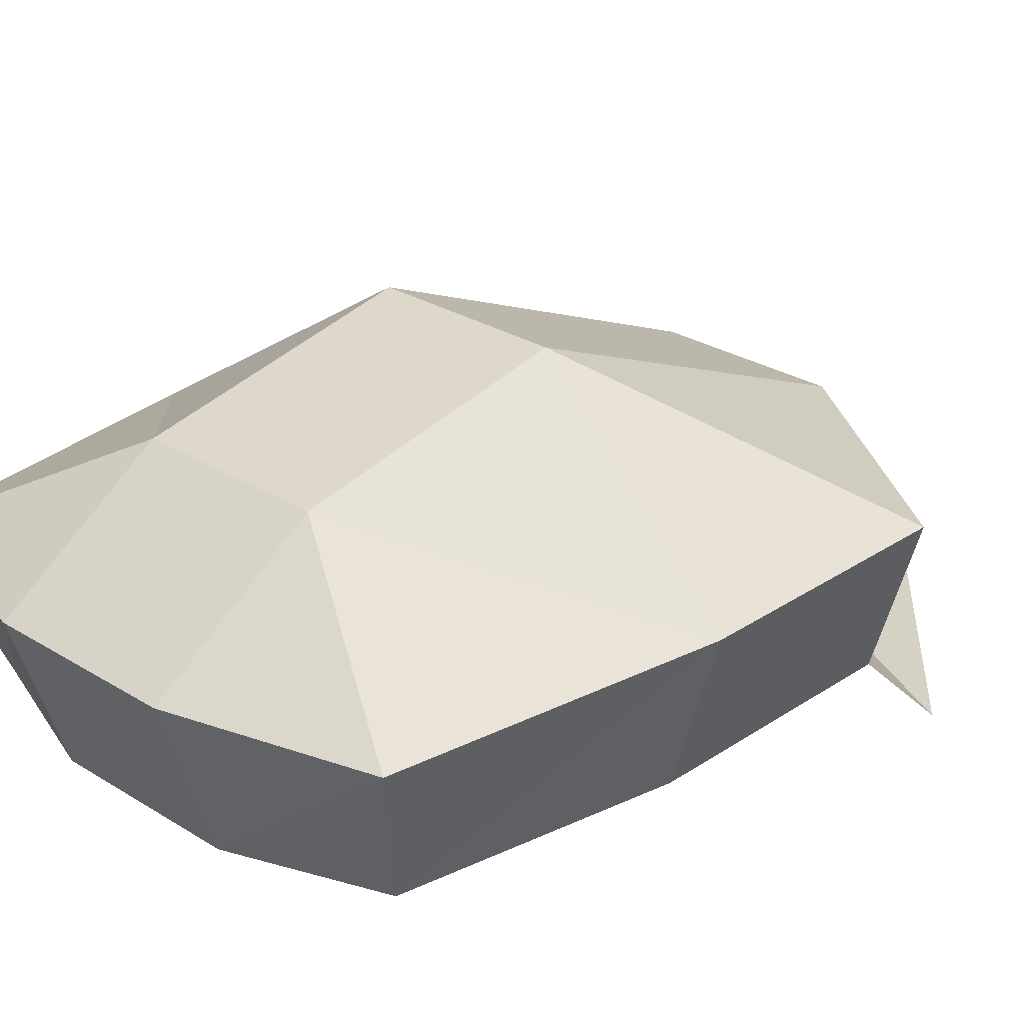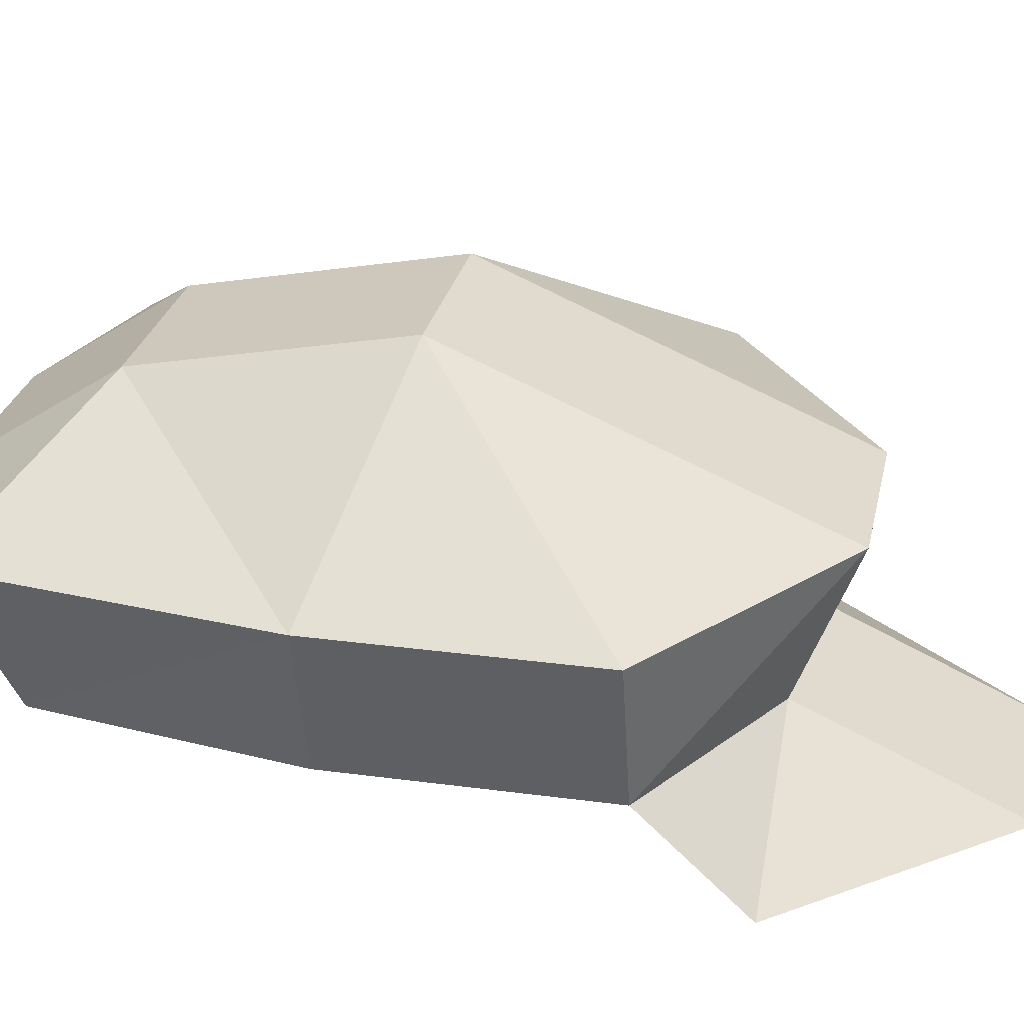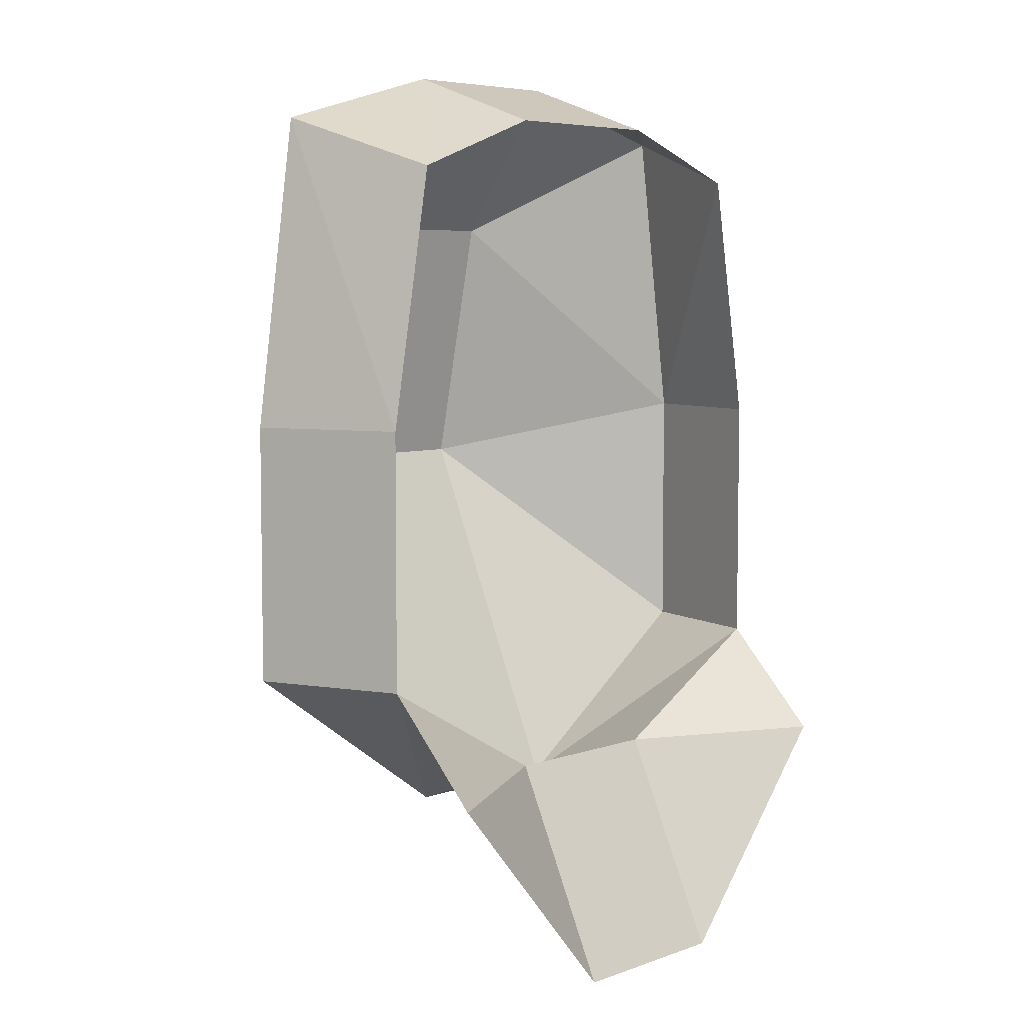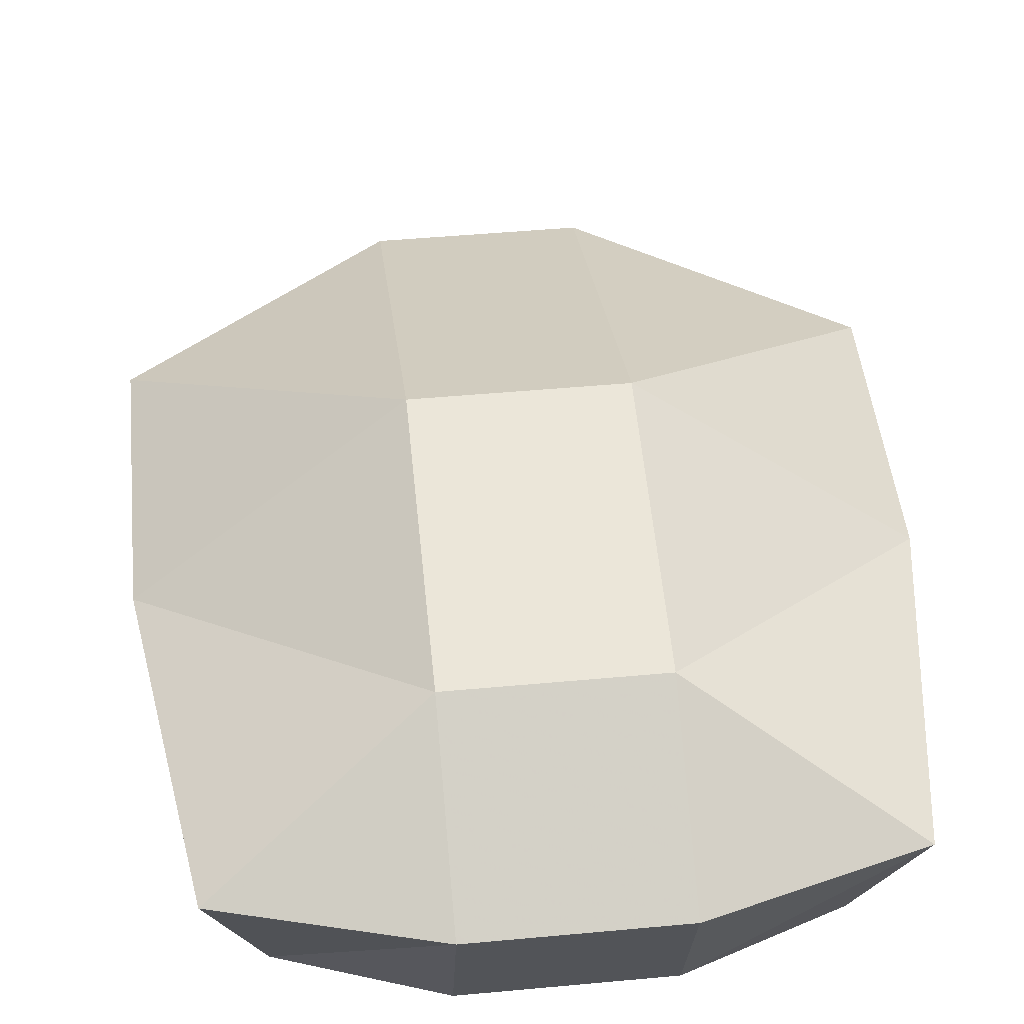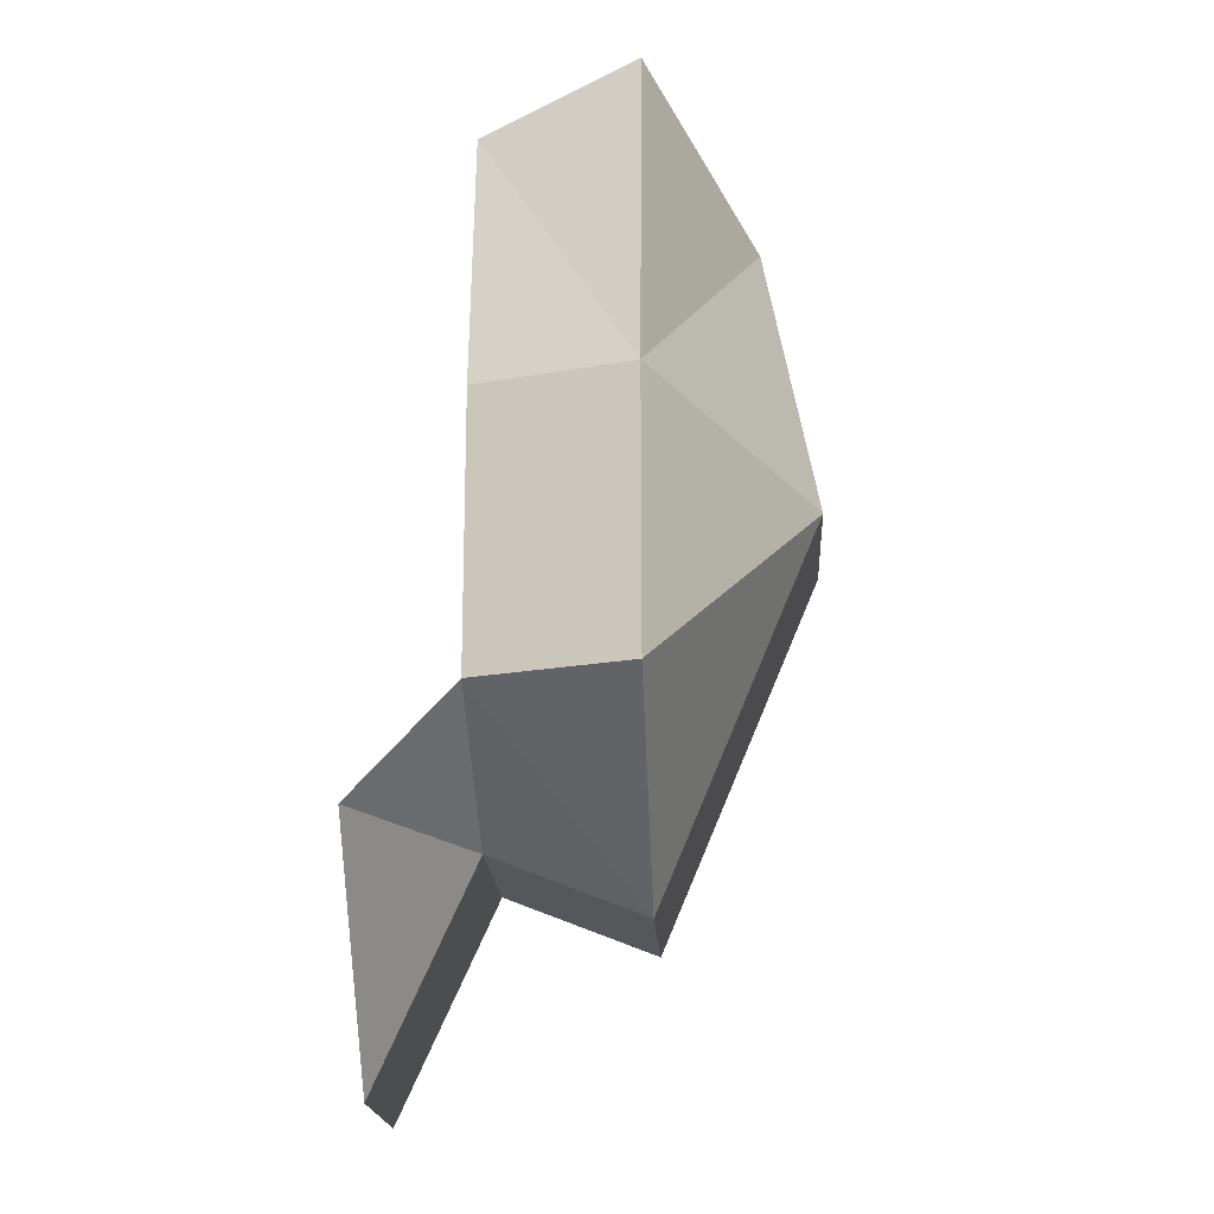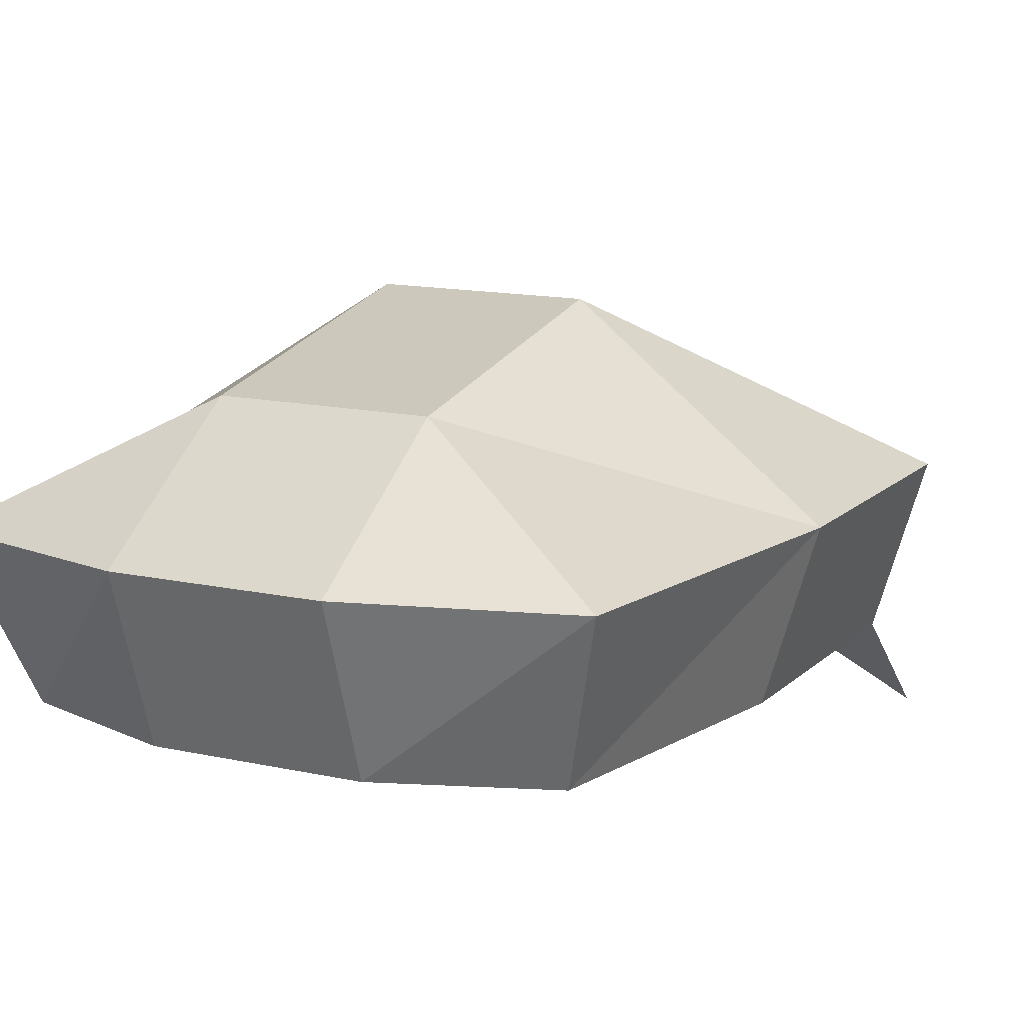
<metadata>
{"format":"obj","ext":"obj","renderer":"f3d","projection":"perspective","resolution":1024,"background":"white","views":[{"elev":27.2,"azim":44.0,"up":"+Y"},{"elev":27.1,"azim":101.8,"up":"+Y"},{"elev":5.9,"azim":-47.1,"up":"+Z"},{"elev":47.1,"azim":-6.0,"up":"+Y"},{"elev":-18.5,"azim":93.1,"up":"+Z"},{"elev":13.4,"azim":27.1,"up":"+Y"}]}
</metadata>
<code>
v 0.1172 0.3281 -0.4609
v 0.1172 0.2109 -0.7188
v 0.3438 0.2109 -0.4609
v 0.3438 0.3281 -0.3359
v 0.1172 0.5078 -0.5312
v -0.1016 0.5078 -0.5312
v -0.1016 0.3281 -0.4609
v -0.1016 0.2109 -0.7188
v -0.3281 0.2109 -0.4609
v -0.3281 0.3281 -0.3359
v -0.3828 0.5078 -0.3359
v -0.3828 0.5078 -0.02344
v -0.3281 0.3281 -0.02344
v -0.3281 0.5078 0.3516
v -0.2734 0.3281 0.2891
v -0.1016 0.5078 0.4141
v -0.1016 0.3281 0.3516
v 0.1172 0.3281 0.3516
v 0.1172 0.5078 0.4141
v 0.3438 0.5078 0.3516
v 0.2891 0.3281 0.2891
v 0.3984 0.5078 -0.02344
v 0.3438 0.3281 -0.02344
v 0.3984 0.5078 -0.3359
v 0.1172 0.6953 -0.08594
v -0.1016 0.6953 -0.08594
v -0.1016 0.6328 0.2266
v 0.1172 0.6328 0.2266
f 1 2 3
f 1 3 4
f 1 4 5
f 1 5 6
f 1 6 7
f 1 7 8
f 1 8 2
f 9 8 7
f 9 7 10
f 10 7 6
f 10 6 11
f 10 11 12
f 10 12 13
f 13 12 14
f 13 14 15
f 15 14 16
f 15 16 17
f 17 16 18
f 18 16 19
f 18 19 20
f 18 20 21
f 21 20 22
f 21 22 23
f 23 22 24
f 23 24 4
f 4 24 5
f 5 24 25
f 5 25 6
f 6 25 26
f 6 26 11
f 11 26 12
f 12 26 27
f 12 27 14
f 14 27 16
f 16 27 19
f 19 27 28
f 19 28 20
f 20 28 22
f 22 28 25
f 22 25 24
f 28 27 26
f 28 26 25

</code>
